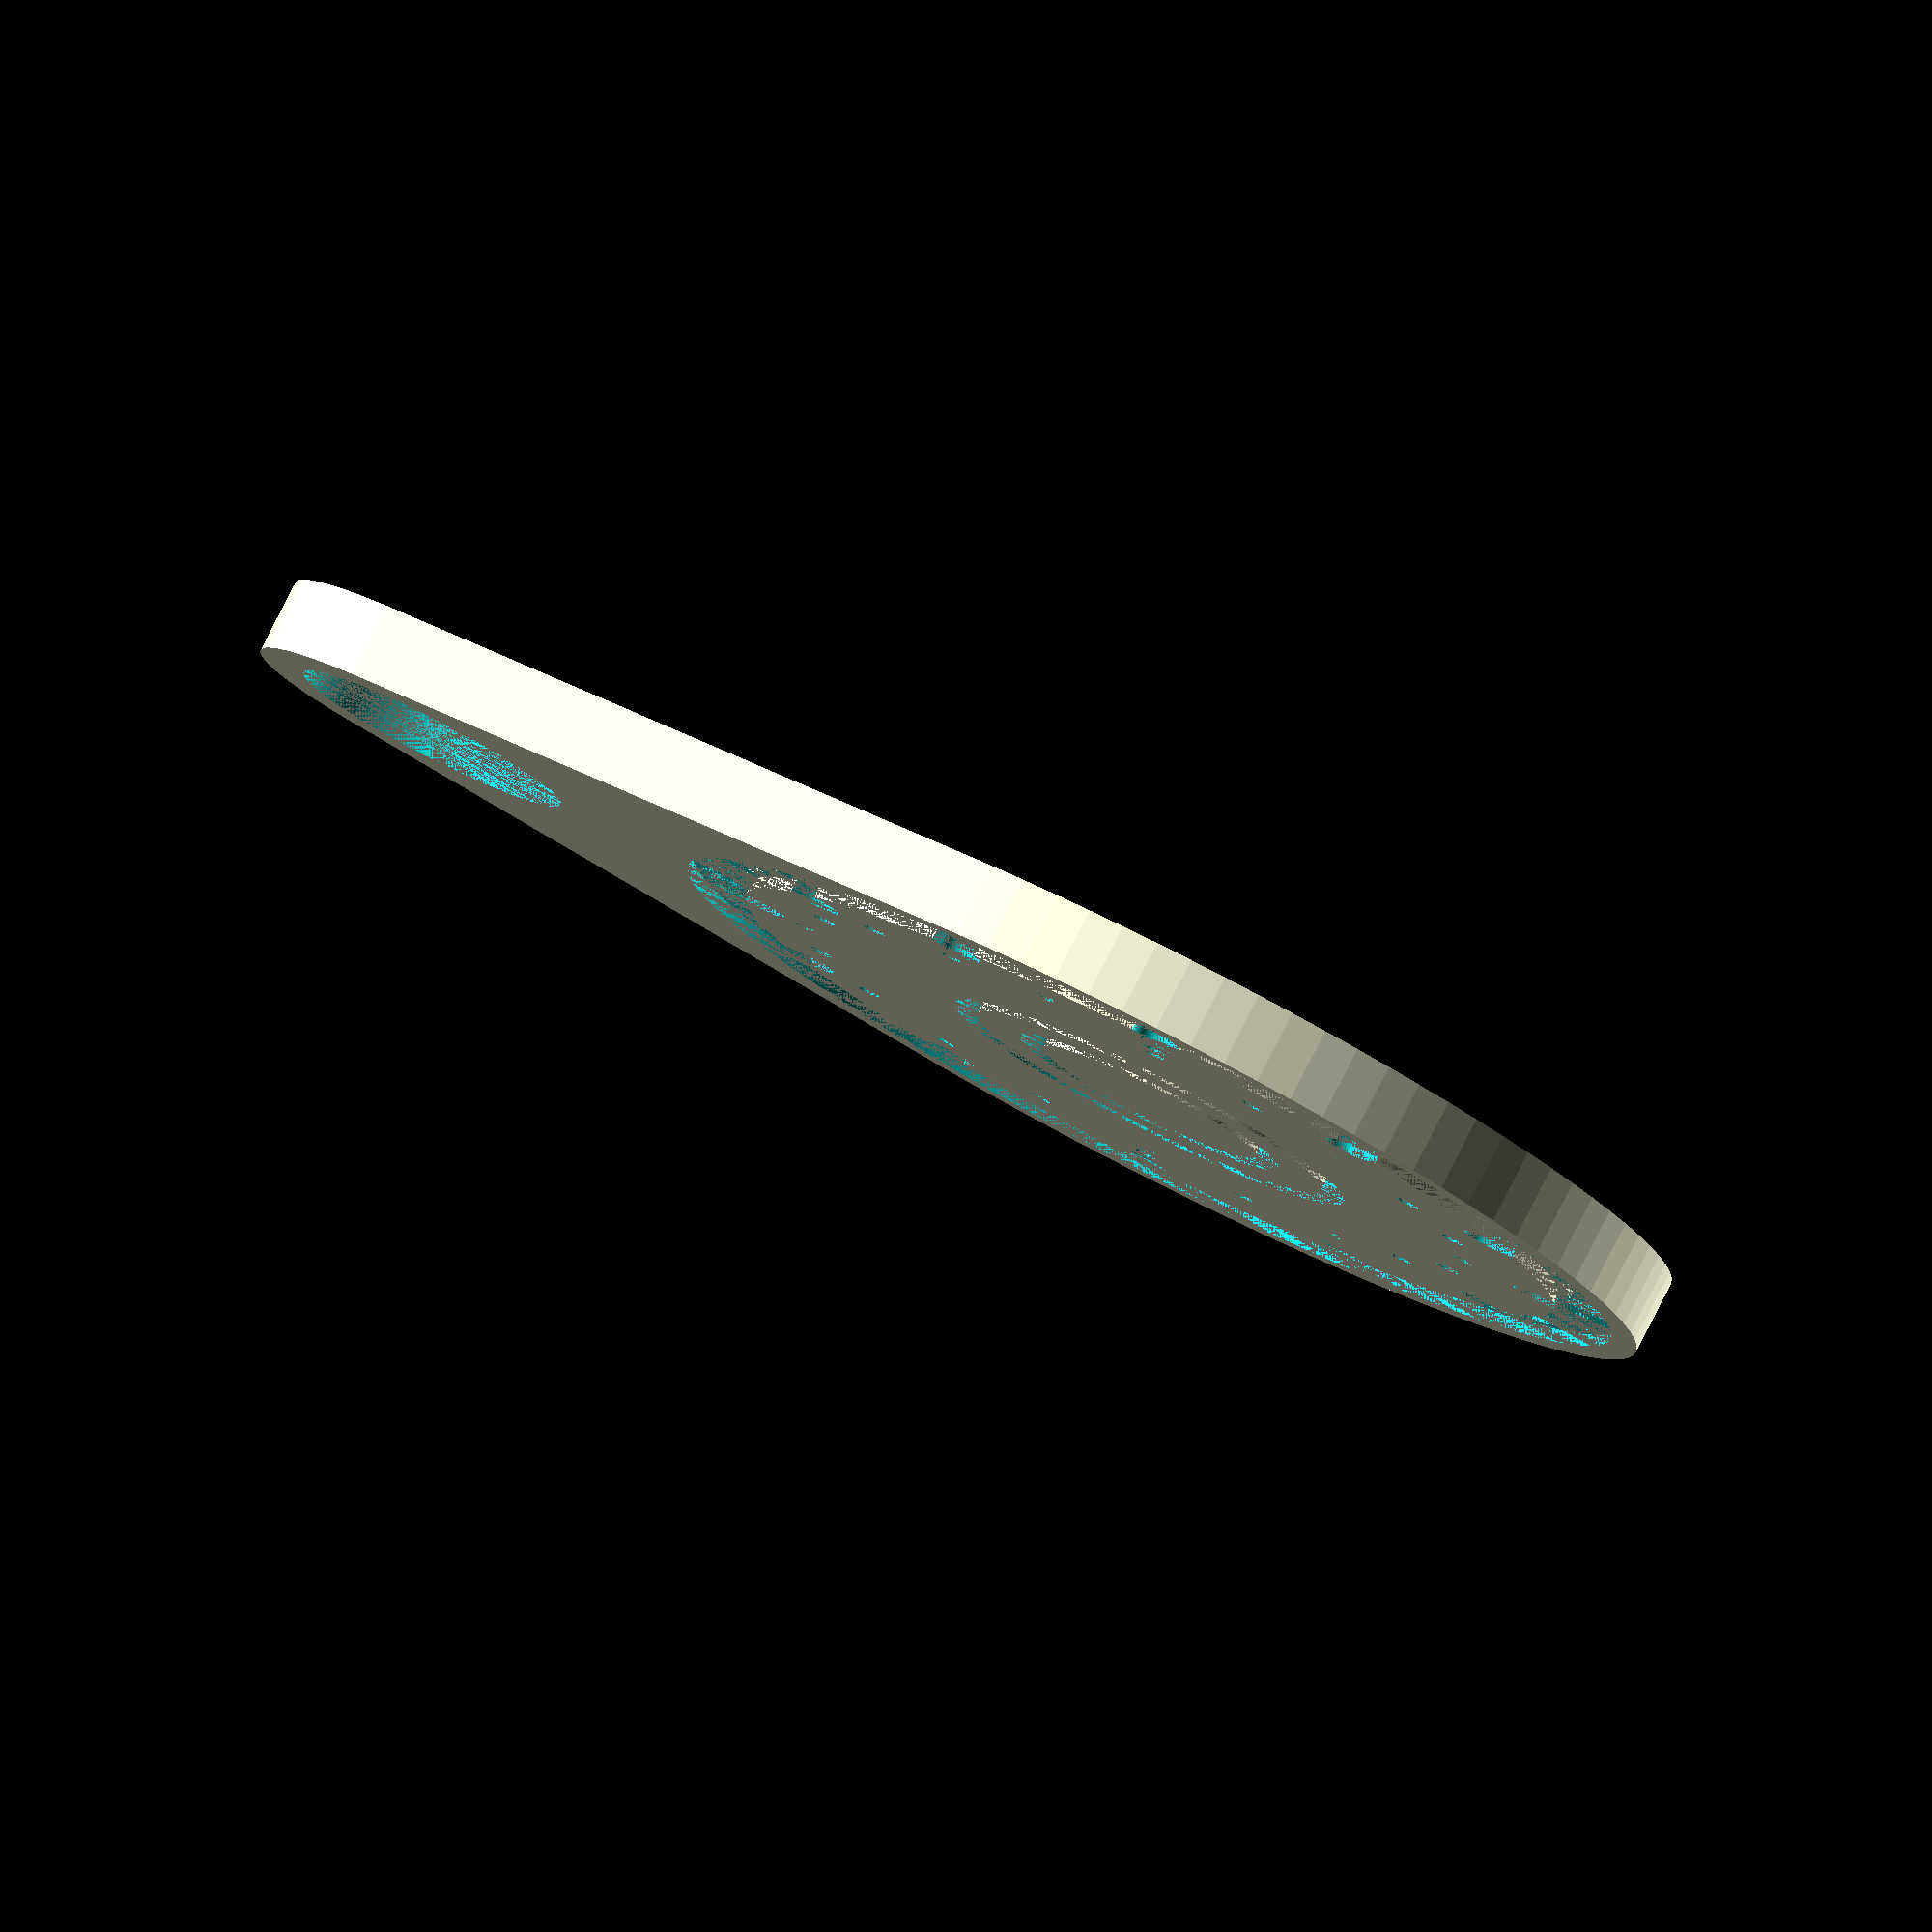
<openscad>
module ring(hoch,breit,durchmesser) {
//durchmesser ring mitte    
  $fn=180;
  out = durchmesser + breit;
  innen = durchmesser - breit;  
  difference() {
    cylinder(d=out,h=hoch);
    cylinder(d=innen,h=hoch);  
  }
}

module neopixel_glass() {
//neopixel 151mm
//eine minute = 7.9mm
    ring(2,10,151);
    for (lo = [0:30:360]) 
      rotate([0,0,lo]) translate ([75.5,0,0]) hull() {
        cylinder(d=7.9,h=2);
        translate([-8,0,0]) cylinder(d=7.9,h=2);
     };
}

module neopixel_nut() {
  ring(5,7,151);
  translate([0,0,-2]) ring(2,5,151);  
}    

module m5dial_uhr() {
difference() {
    $fn=90;
    hull() {
      cylinder(h=12,d=170);
      translate([0,125,0]) cylinder(h=12,d=60);
    }    
    translate([0,0,10]) neopixel_glass();
    translate([0,0,5]) neopixel_nut();
    //stack
    translate([0,125,2]) cylinder(h=10,d=45);
    //stack aufsatz
    ring(12,4,64);
    ring(12,4,41);
    // nut kabel
    translate([-4,73,0]) cube([8,33,3]);
    // gauge
    for (lo=[0:18:180]) 
    rotate([0,0,lo]) translate([60,0,10]) cylinder(h=2,d=4);
    for (lo=[180:18:360]) 
    rotate([0,0,lo]) translate([55,0,10]) cylinder(h=2,d=4);
}
}

module m5dial_device() {
    cylinder(h=30,d=45);
    translate([0,0,12]) cylinder(h=20,d=51);
}   

m5dial_uhr();

//projection(cut = true) translate([0,0,-3]) m5dial_uhr();
//projection(cut = true) rotate([0,90,0]) m5dial_uhr();
</openscad>
<views>
elev=98.1 azim=90.8 roll=153.0 proj=o view=wireframe
</views>
